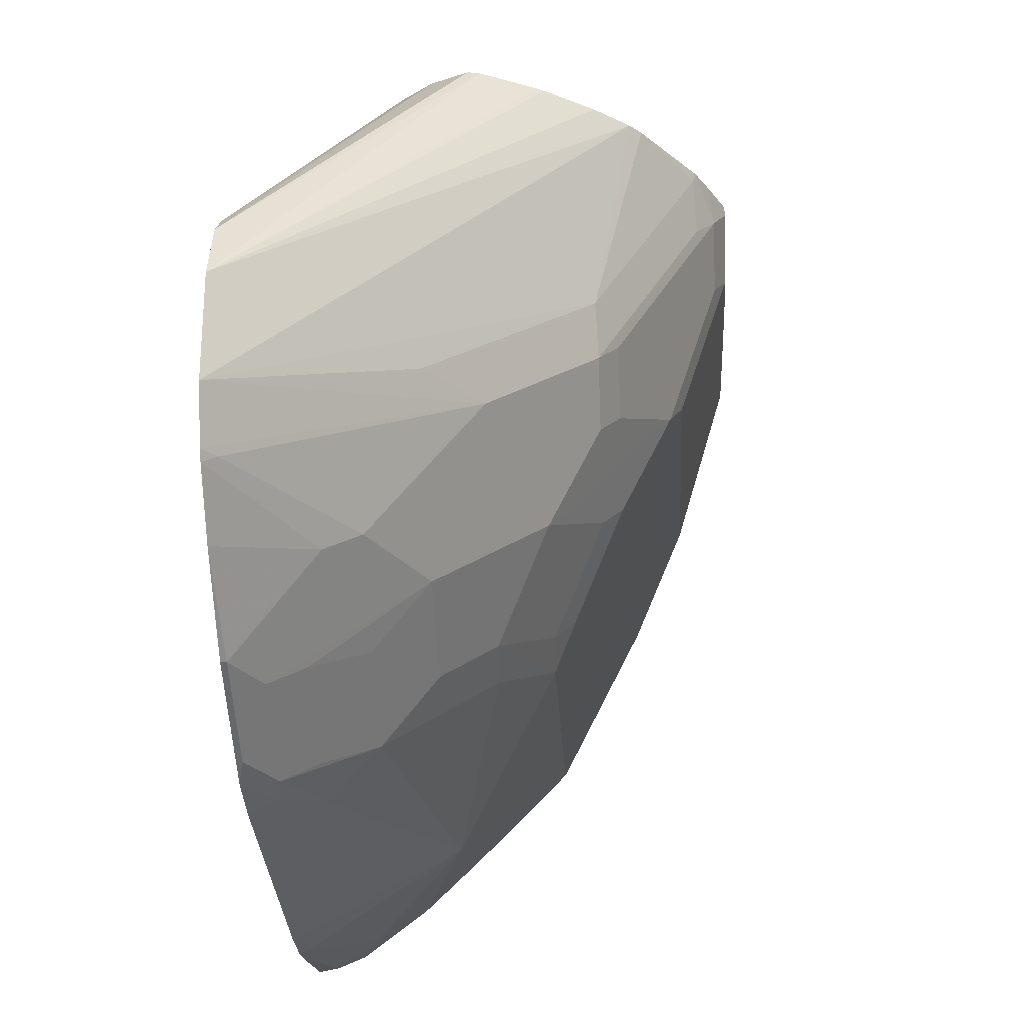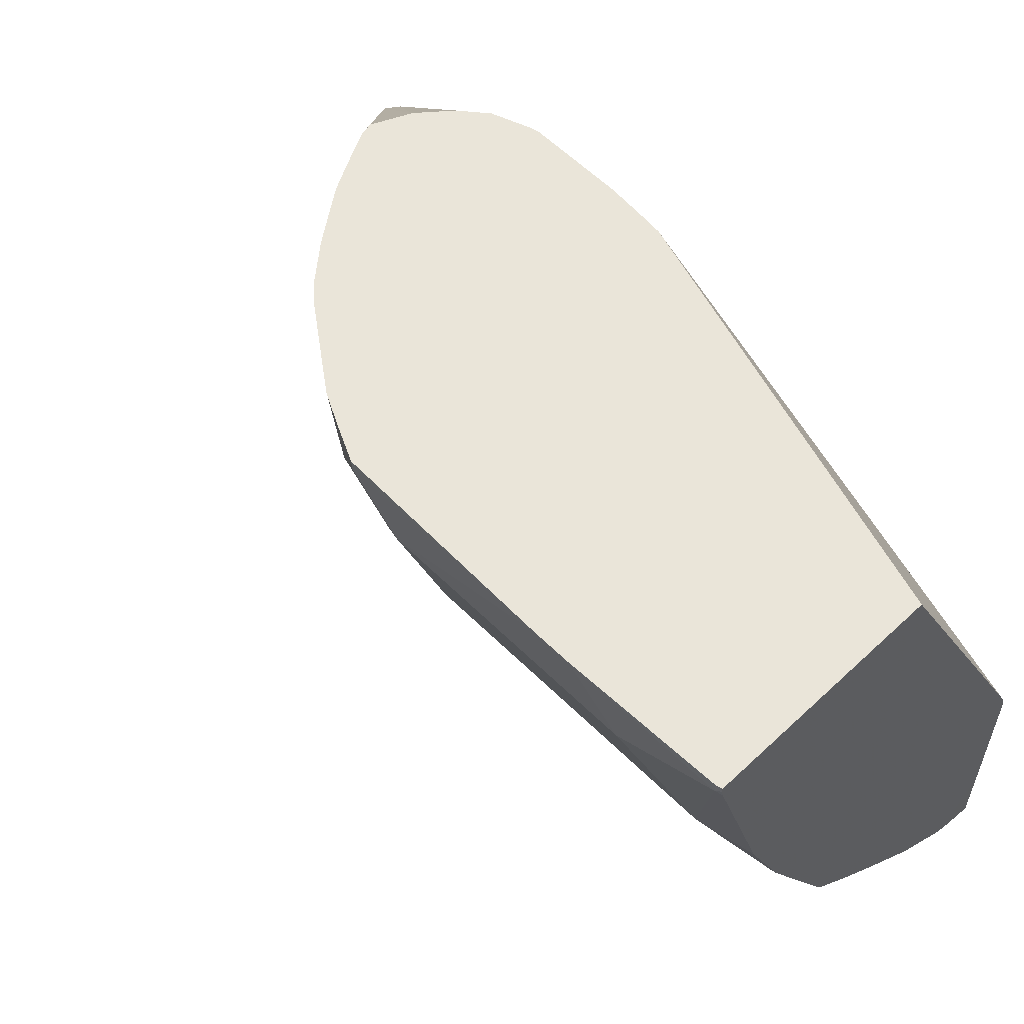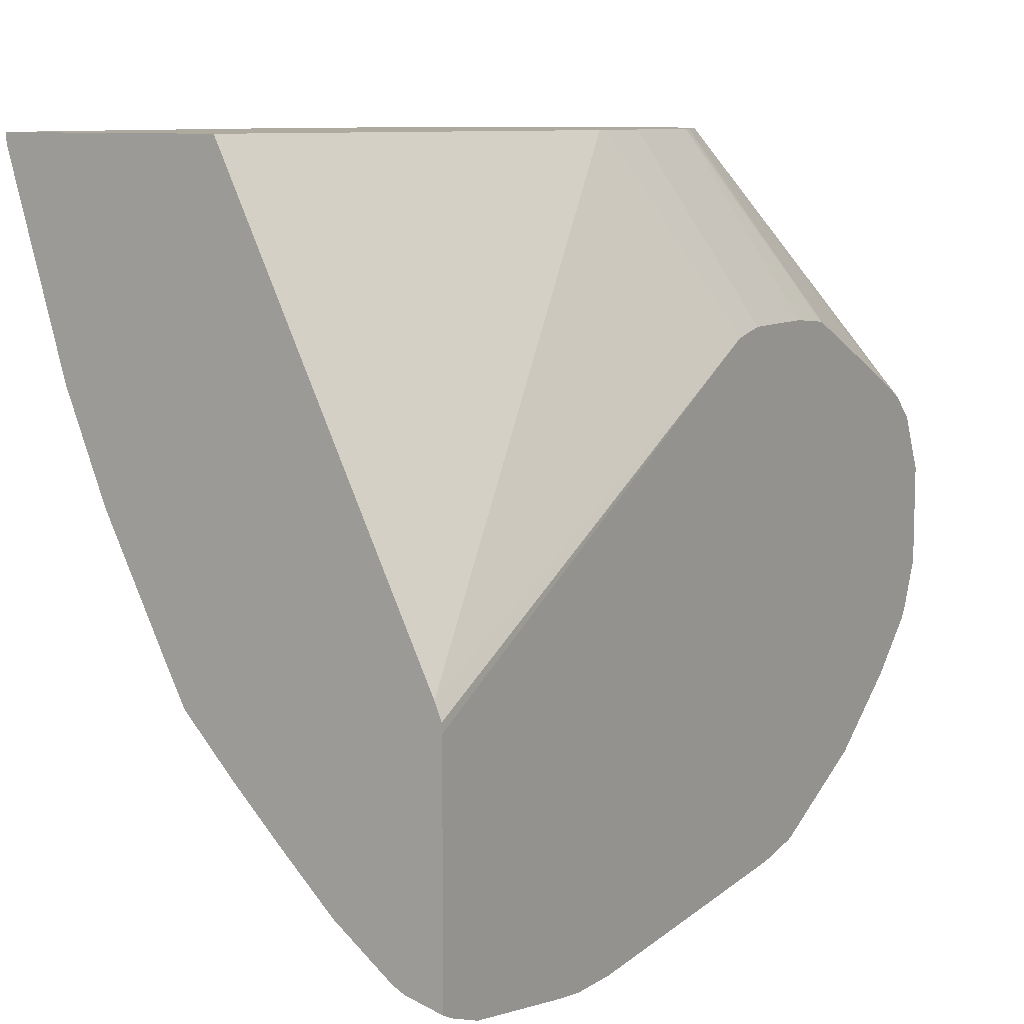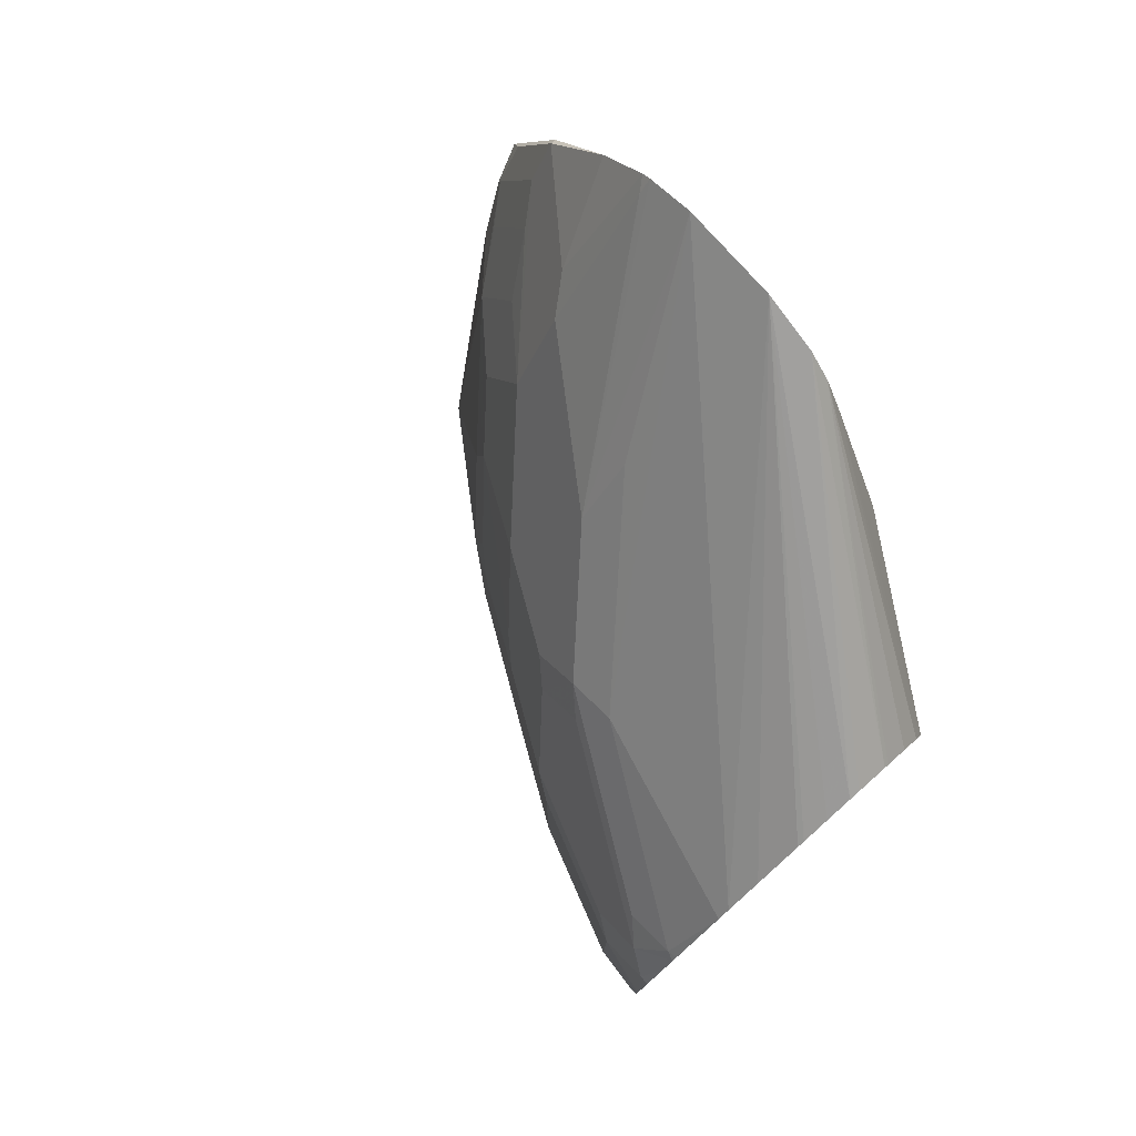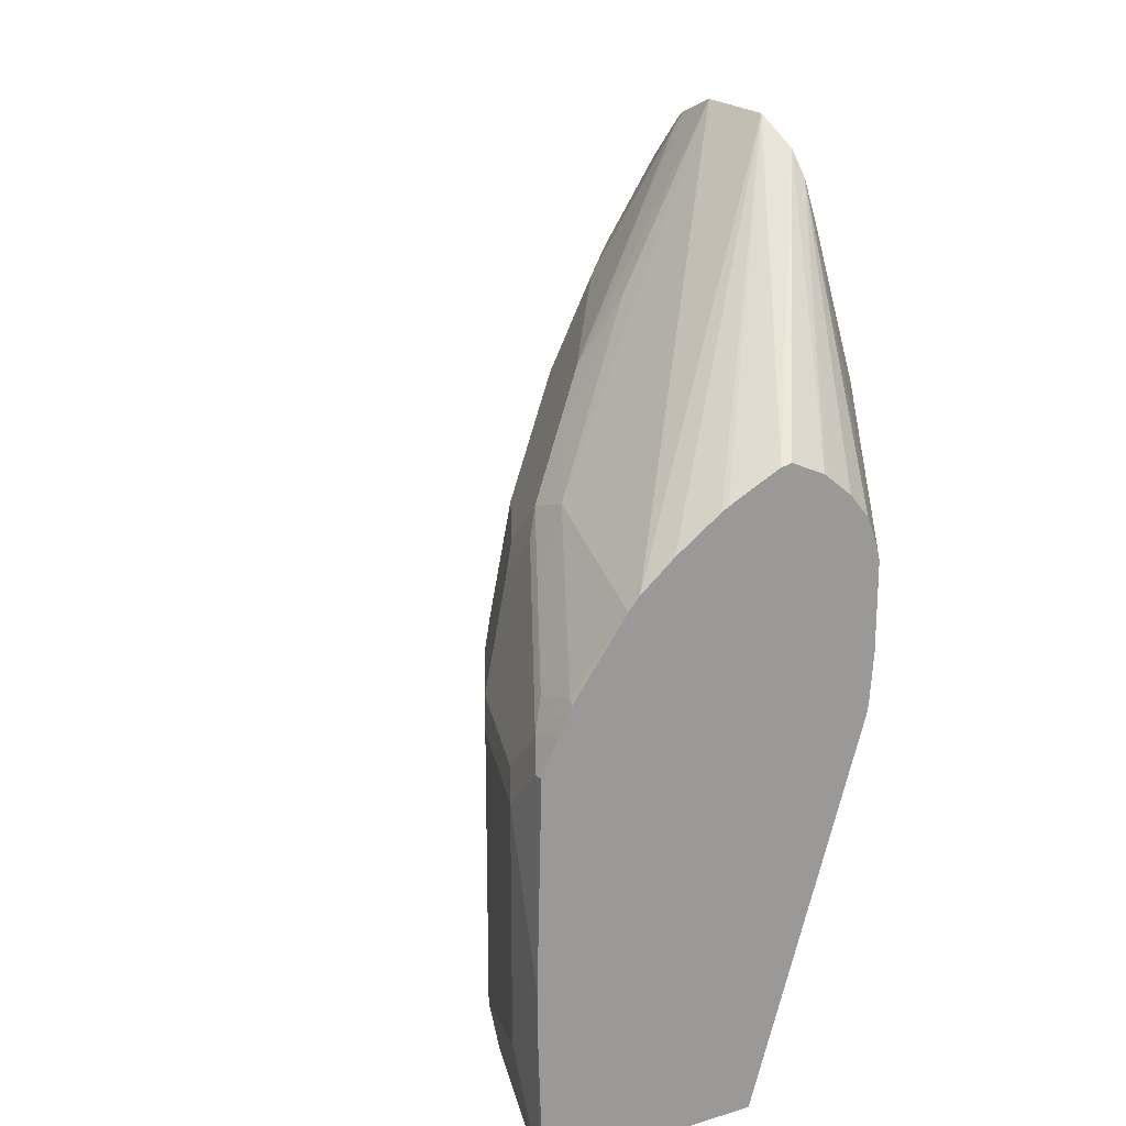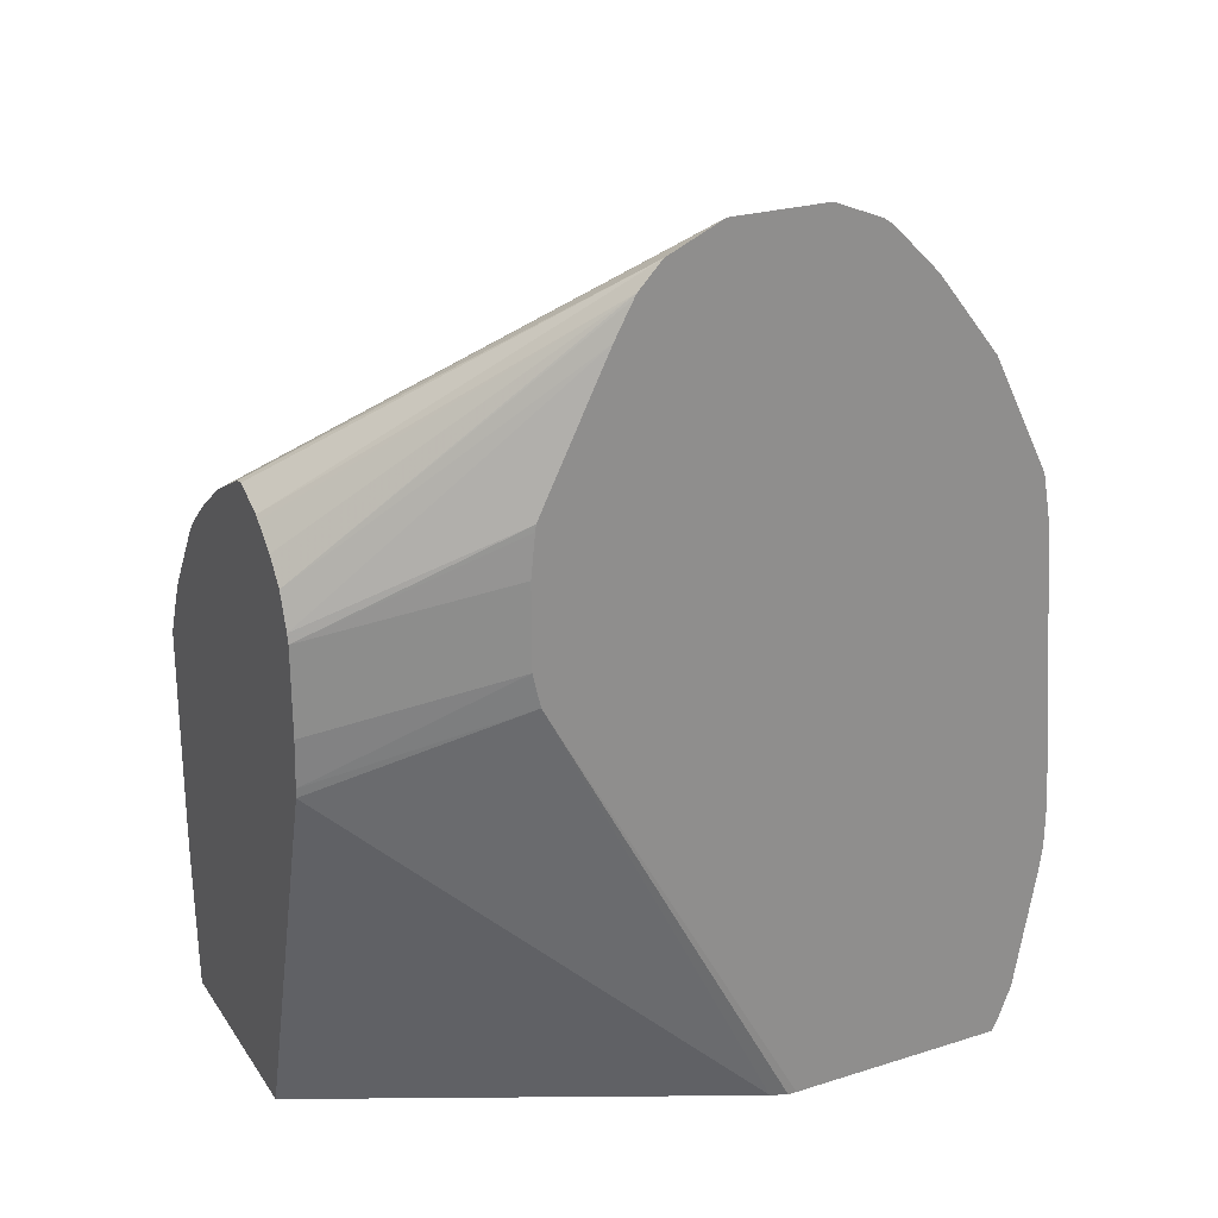
<metadata>
{"format":"obj","ext":"obj","renderer":"f3d","projection":"perspective","resolution":1024,"background":"white","views":[{"elev":-25.9,"azim":-176.9,"up":"+Z"},{"elev":57.9,"azim":-44.3,"up":"+Z"},{"elev":9.4,"azim":32.9,"up":"+Z"},{"elev":78.2,"azim":-41.7,"up":"+Y"},{"elev":20.7,"azim":-28.4,"up":"+Y"},{"elev":25.4,"azim":63.4,"up":"+Y"}]}
</metadata>
<code>
v -0.273 -0.1708 -0.6272
v -0.1782 -0.1708 -0.6272
v -0.2736 -0.1683 -0.6272
v -0.273 -0.1708 -0.6292
v -0.09007 -0.1708 -0.8092
v -0.1284 -0.004158 -0.6272
v -0.2736 -0.1683 -0.6314
v -0.2757 -0.1052 -0.6272
v -0.2727 -0.1708 -0.6308
v -0.0873 -0.1708 -0.8161
v -0.08713 0.03339 -0.7069
v -0.1278 3.069e-05 -0.6272
v -0.2736 -0.1263 -0.6524
v -0.2525 -0.1473 -0.7156
v -0.2479 -0.1708 -0.7154
v -0.2723 -0.1708 -0.6326
v -0.2757 -0.0904 -0.6272
v -0.08713 -0.1708 -0.8201
v -0.08713 0.04817 -0.7036
v -0.1263 0.02101 -0.6272
v -0.2736 -0.02102 -0.6524
v -0.2455 -0.1473 -0.7296
v -0.2315 -0.1683 -0.7576
v -0.2309 -0.1708 -0.7579
v -0.2473 -0.1683 -0.7182
v -0.2525 -0.02102 -0.7156
v -0.2751 -0.06729 -0.6272
v -0.2736 3.069e-05 -0.6314
v -0.08713 -0.1708 -0.8846
v -0.08713 0.08418 -0.7036
v -0.1263 0.05897 -0.6272
v -0.2683 -0.01052 -0.6629
v -0.2245 -0.1683 -0.7717
v -0.2455 -0.02102 -0.7296
v -0.2036 -0.1708 -0.8124
v -0.2473 -0.01052 -0.7261
v -0.2736 3.069e-05 -0.6272
v -0.2664 0.01543 -0.6272
v -0.2683 0.01054 -0.6419
v -0.1028 -0.1708 -0.9122
v -0.08713 -0.1708 -0.9162
v -0.08713 0.1023 -0.7055
v -0.1272 0.06312 -0.6272
v -0.08713 0.1052 -0.7058
v -0.2262 0.03156 -0.7471
v -0.2034 -0.1683 -0.8137
v -0.2245 -0.02102 -0.7717
v -0.2052 -0.03153 -0.8102
v -0.1964 -0.1683 -0.8278
v -0.1972 -0.1708 -0.8249
v -0.2394 3.069e-05 -0.7366
v -0.2262 -0.01052 -0.7682
v -0.2608 0.02667 -0.6272
v -0.2595 0.02803 -0.6314
v -0.2604 0.02101 -0.6524
v -0.2394 0.04207 -0.6945
v -0.2183 0.06312 -0.7366
v -0.2262 0.05261 -0.7261
v -0.1077 -0.1708 -0.9097
v -0.1052 -0.1683 -0.9128
v -0.09472 -0.1578 -0.9207
v -0.08713 -0.1654 -0.9188
v -0.08713 0.1664 -0.7356
v -0.1326 0.07786 -0.6272
v -0.2183 0.04207 -0.7576
v -0.2052 0.03156 -0.7892
v -0.2183 3.069e-05 -0.7787
v -0.1973 -0.02102 -0.8207
v -0.1964 -0.04208 -0.8278
v -0.1754 -0.1708 -0.8488
v -0.1962 -0.1708 -0.8267
v -0.1543 -0.08415 -0.8909
v -0.2589 0.02943 -0.6272
v -0.2377 0.05897 -0.6272
v -0.2175 0.07014 -0.7156
v -0.1973 0.08418 -0.7576
v -0.1763 0.1052 -0.7787
v -0.1763 0.08418 -0.7997
v -0.1325 -0.1708 -0.891
v -0.1123 -0.1473 -0.912
v -0.08713 -0.1503 -0.9245
v -0.09121 -0.08415 -0.933
v -0.08713 -0.09635 -0.9335
v -0.08713 0.1808 -0.7434
v -0.08713 0.1829 -0.7446
v -0.1411 0.08811 -0.6272
v -0.1763 0.06312 -0.8207
v -0.1973 0.04207 -0.7997
v -0.1763 0.02101 -0.8418
v -0.1754 3.069e-05 -0.8488
v -0.1543 -0.1708 -0.8699
v -0.09121 -0.06313 -0.933
v -0.1333 -0.1683 -0.8909
v -0.1543 0.02101 -0.8699
v -0.1333 0.04207 -0.8909
v -0.1123 0.04207 -0.912
v -0.2329 0.06452 -0.6272
v -0.08713 0.2045 -0.8207
v -0.1543 0.1333 -0.7787
v -0.08713 0.196 -0.8418
v -0.09208 0.1894 -0.8418
v -0.1342 0.1262 -0.8418
v -0.1552 0.08418 -0.8418
v -0.08713 -0.08415 -0.935
v -0.08713 0.1936 -0.7547
v -0.1536 0.0984 -0.6272
v -0.1515 0.09678 -0.6272
v -0.1552 0.04207 -0.8628
v -0.08713 -0.06313 -0.935
v -0.09823 0.06312 -0.919
v -0.1333 0.08418 -0.8699
v -0.1131 0.06312 -0.9049
v -0.09998 0.07363 -0.9155
v -0.2183 0.07683 -0.6272
v -0.08713 0.2045 -0.7787
v -0.08713 0.1933 -0.8458
v -0.121 0.1368 -0.8523
v -0.08946 0.1368 -0.8944
v -0.09998 0.1157 -0.8944
v -0.1131 0.1052 -0.8839
v -0.1731 0.1042 -0.6272
v -0.1684 0.1052 -0.6272
v -0.08713 0.06312 -0.9245
v -0.08713 0.08359 -0.9207
v -0.08946 0.09468 -0.9155
v -0.08713 0.08546 -0.9201
v -0.08713 0.08392 -0.9206
v -0.1987 0.09083 -0.6272
v -0.1957 0.09255 -0.6272
v -0.1843 0.09854 -0.6272
v -0.08713 0.1723 -0.8668
v -0.08713 0.09777 -0.9139
v -0.08713 0.1368 -0.8944
f 57 78 87
f 57 87 65
f 64 84 85
f 64 85 86
f 61 83 81
f 61 82 83
f 60 80 61
f 61 81 62
f 60 79 80
f 65 87 88
f 59 79 60
f 61 80 82
f 66 88 67
f 72 94 95
f 67 89 68
f 68 89 69
f 69 89 90
f 69 90 72
f 70 72 91
f 72 92 82
f 72 82 80
f 72 80 93
f 72 93 91
f 72 90 94
f 72 95 96
f 72 96 92
f 57 77 78
f 74 97 75
f 67 88 89
f 57 76 77
f 41 61 62
f 56 75 57
f 75 97 98
f 39 58 45
f 40 59 60
f 40 60 41
f 41 60 61
f 43 44 63
f 43 63 64
f 45 58 57
f 45 57 65
f 45 65 88
f 45 88 66
f 45 66 51
f 46 48 49
f 47 52 48
f 48 52 67
f 48 67 68
f 48 68 69
f 48 69 49
f 49 70 71
f 49 71 50
f 49 69 72
f 49 72 70
f 51 66 52
f 52 66 67
f 53 73 54
f 54 56 55
f 54 73 74
f 54 74 75
f 54 75 56
f 57 75 76
f 75 98 99
f 114 128 115
f 76 99 77
f 102 117 118
f 102 118 103
f 103 118 119
f 103 119 120
f 103 120 111
f 105 115 121
f 105 121 122
f 105 122 106
f 109 110 123
f 110 113 124
f 110 124 123
f 111 120 112
f 112 120 119
f 112 119 113
f 113 125 126
f 113 126 127
f 113 127 124
f 113 119 118
f 113 118 125
f 39 57 58
f 115 128 129
f 115 129 130
f 115 130 121
f 116 131 117
f 117 131 118
f 118 132 125
f 118 131 133
f 118 133 132
f 125 132 126
f 101 117 102
f 101 116 117
f 100 116 101
f 97 115 98
f 77 99 98
f 77 98 100
f 77 100 101
f 77 101 102
f 77 102 78
f 78 102 103
f 78 103 87
f 79 91 93
f 79 93 80
f 82 92 109
f 82 109 104
f 82 104 83
f 85 105 106
f 85 106 107
f 75 99 76
f 85 107 86
f 87 103 89
f 89 103 108
f 89 108 95
f 89 95 94
f 89 94 90
f 92 96 110
f 92 110 109
f 95 108 103
f 95 103 111
f 95 111 112
f 95 112 113
f 95 113 96
f 96 113 110
f 97 114 115
f 87 89 88
f 39 56 57
f 63 84 64
f 39 54 55
f 1 50 71
f 1 71 70
f 1 70 91
f 1 91 79
f 1 79 59
f 1 59 40
f 1 40 29
f 1 29 18
f 1 18 10
f 1 10 5
f 1 5 2
f 2 5 6
f 3 8 7
f 4 7 9
f 5 10 11
f 5 11 6
f 6 11 12
f 7 13 14
f 7 14 15
f 7 15 16
f 7 16 9
f 7 8 13
f 8 17 21
f 8 21 13
f 10 18 11
f 11 19 12
f 11 18 29
f 11 29 41
f 11 41 62
f 1 35 50
f 11 62 81
f 1 24 35
f 1 9 16
f 39 55 56
f 1 2 6
f 1 6 12
f 1 12 20
f 1 20 31
f 1 31 43
f 1 43 64
f 1 64 86
f 1 86 107
f 1 107 106
f 1 106 122
f 1 122 121
f 1 121 130
f 1 130 129
f 1 129 128
f 1 128 114
f 1 114 97
f 1 97 74
f 1 74 73
f 1 73 53
f 1 53 38
f 1 38 37
f 1 37 27
f 1 27 17
f 1 17 8
f 1 8 3
f 1 3 7
f 1 7 4
f 1 4 9
f 1 16 15
f 11 81 83
f 1 15 24
f 11 104 109
f 21 28 39
f 21 39 32
f 21 32 36
f 21 36 26
f 22 34 47
f 22 47 33
f 23 33 24
f 24 33 35
f 26 36 34
f 27 37 28
f 28 37 38
f 28 38 39
f 30 42 31
f 31 42 44
f 31 44 43
f 32 39 45
f 32 45 36
f 33 46 35
f 33 47 48
f 33 48 46
f 34 36 52
f 34 52 47
f 35 46 49
f 35 49 50
f 36 51 52
f 36 45 51
f 38 53 39
f 11 83 104
f 39 53 54
f 19 31 20
f 19 30 31
f 29 40 41
f 11 100 98
f 11 123 124
f 17 28 21
f 11 124 127
f 11 127 126
f 11 126 132
f 11 132 133
f 11 133 131
f 11 131 116
f 11 116 100
f 11 98 115
f 11 115 105
f 11 105 85
f 11 85 84
f 11 63 44
f 11 44 42
f 11 84 63
f 11 42 30
f 17 27 28
f 15 25 24
f 14 34 22
f 14 26 34
f 14 25 15
f 11 109 123
f 14 23 24
f 14 24 25
f 14 22 33
f 13 26 14
f 13 21 26
f 12 19 20
f 11 30 19
f 14 33 23

</code>
